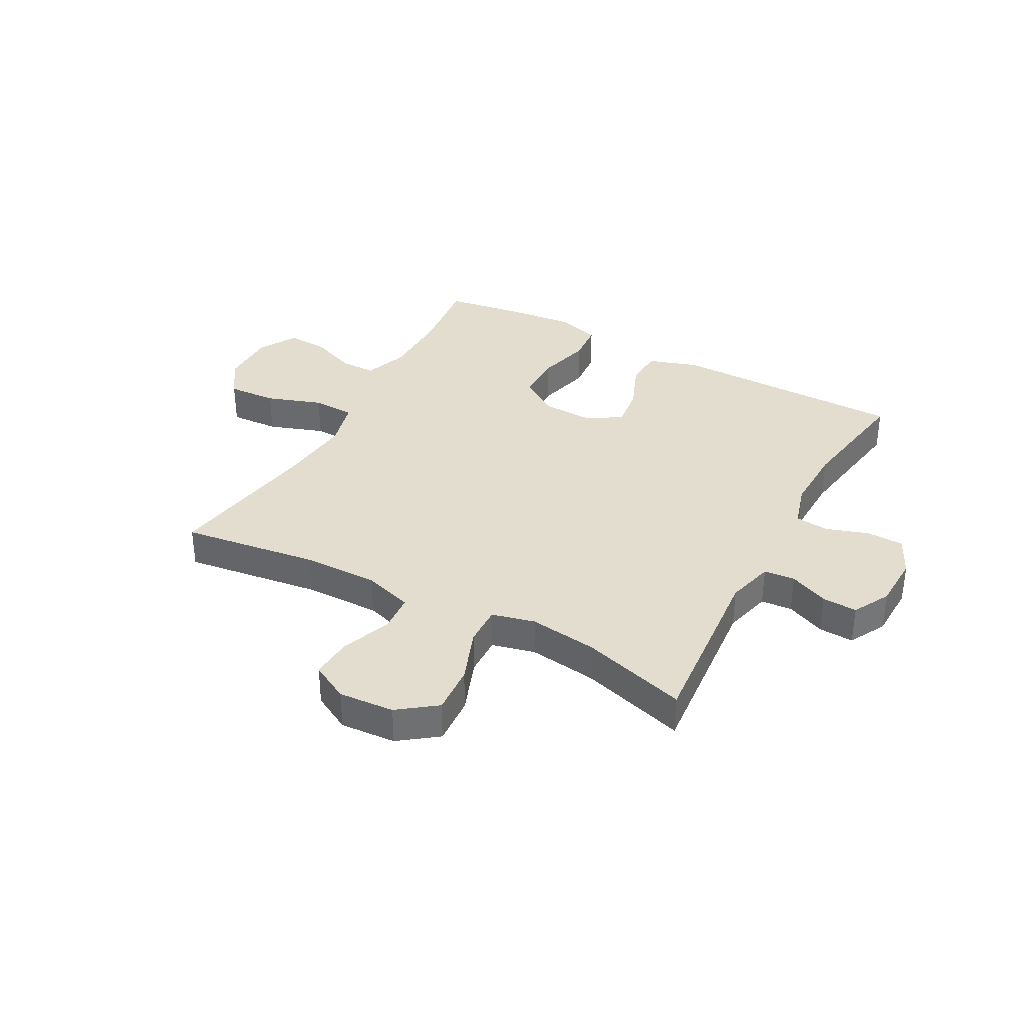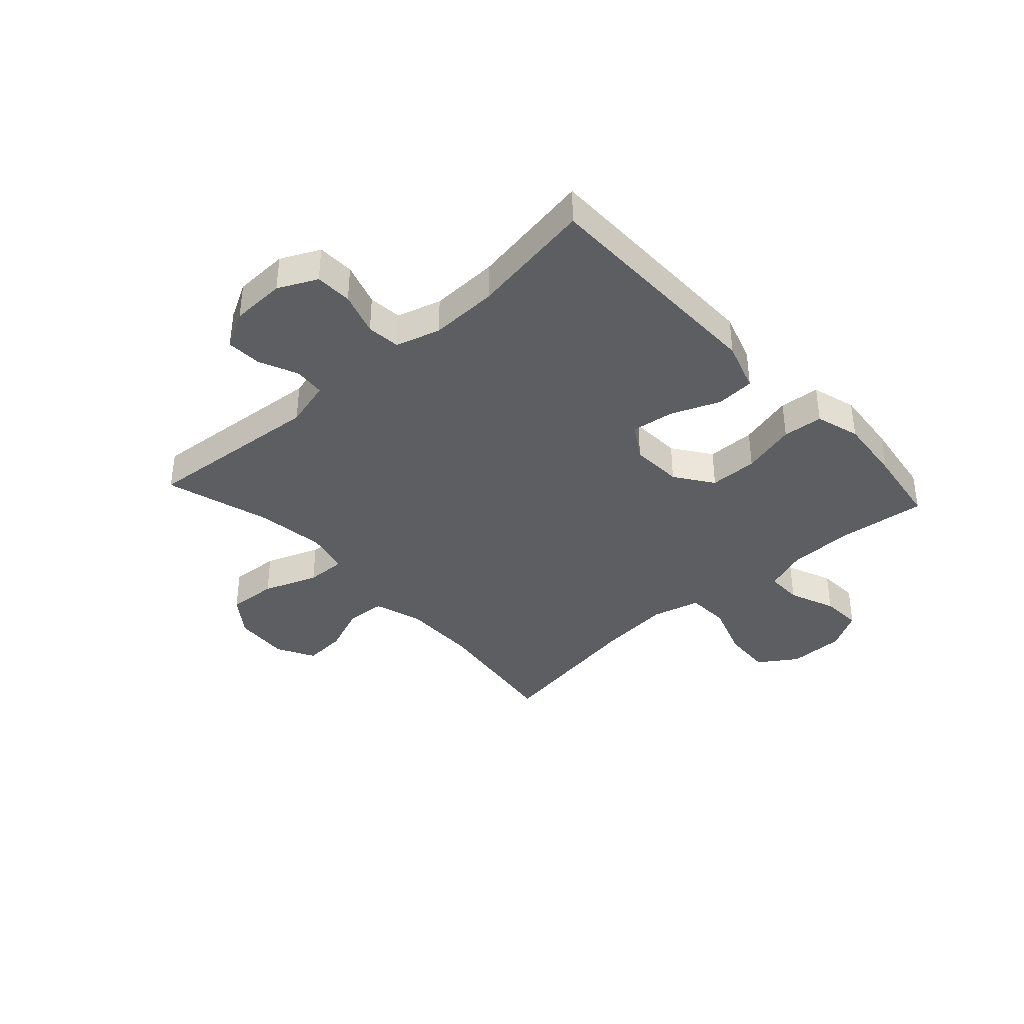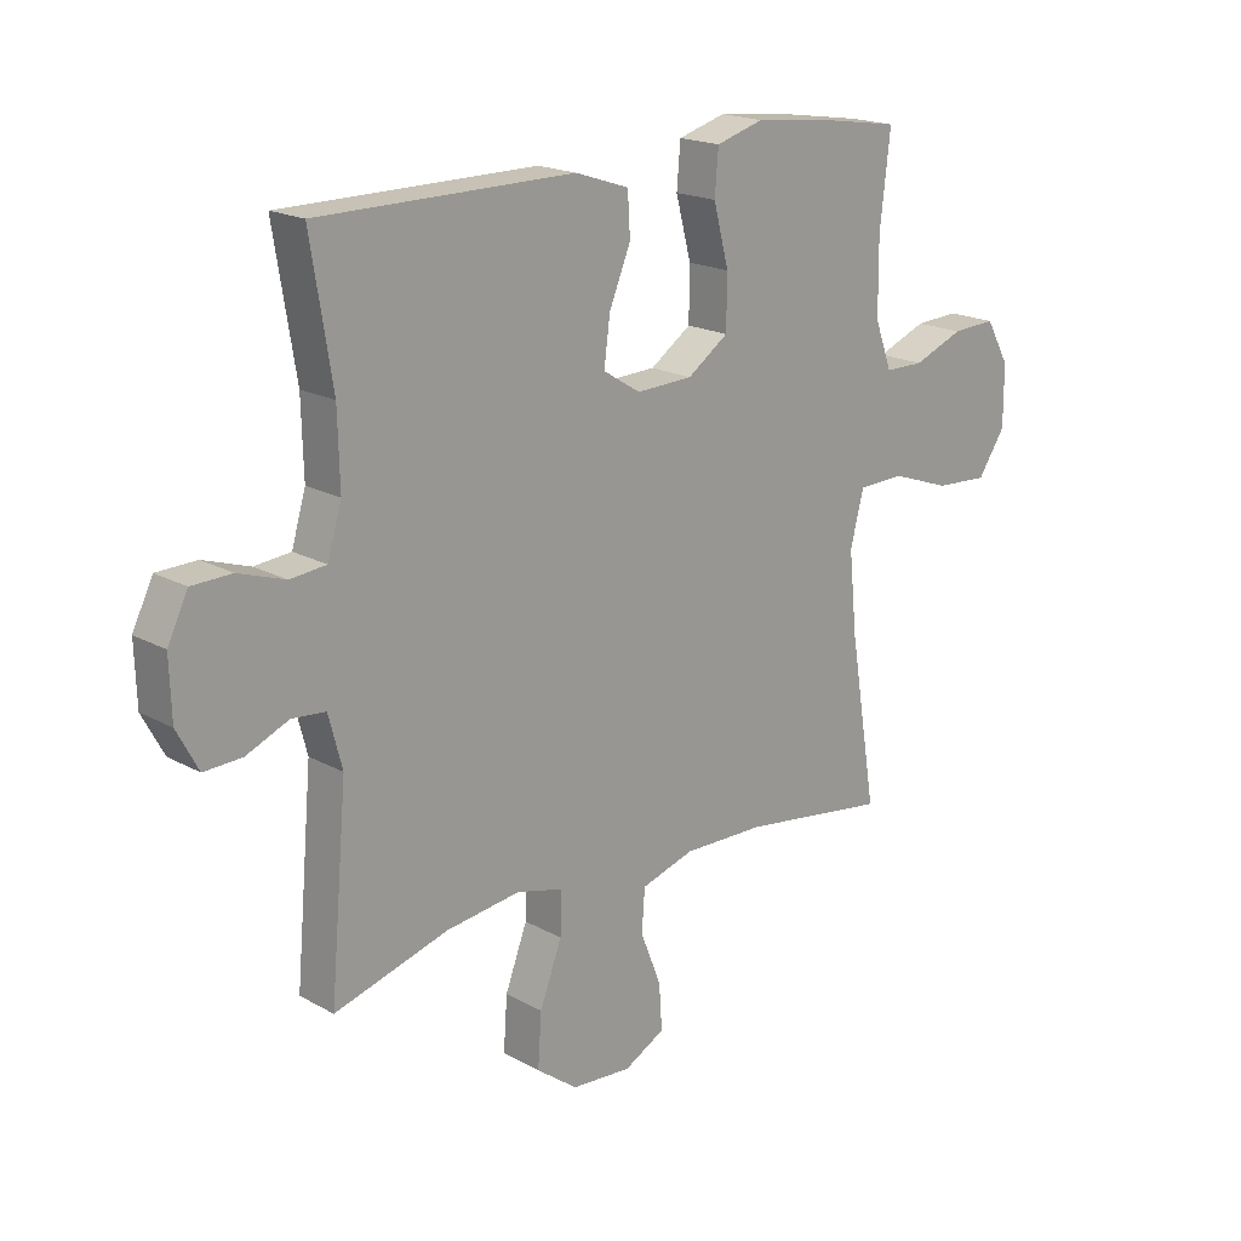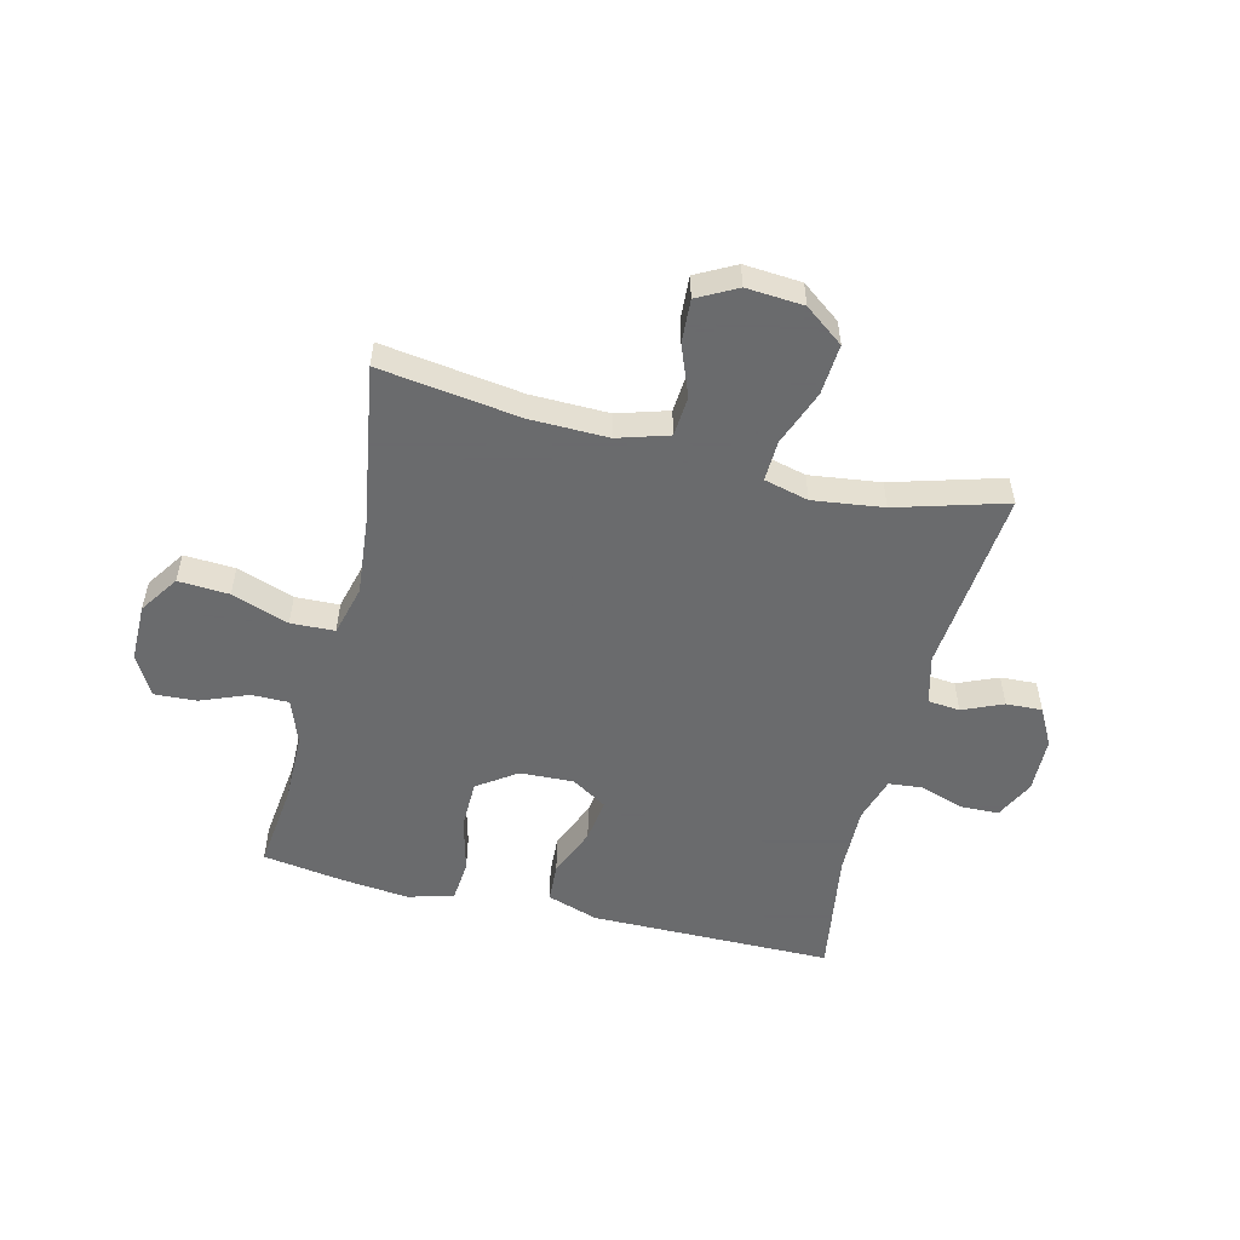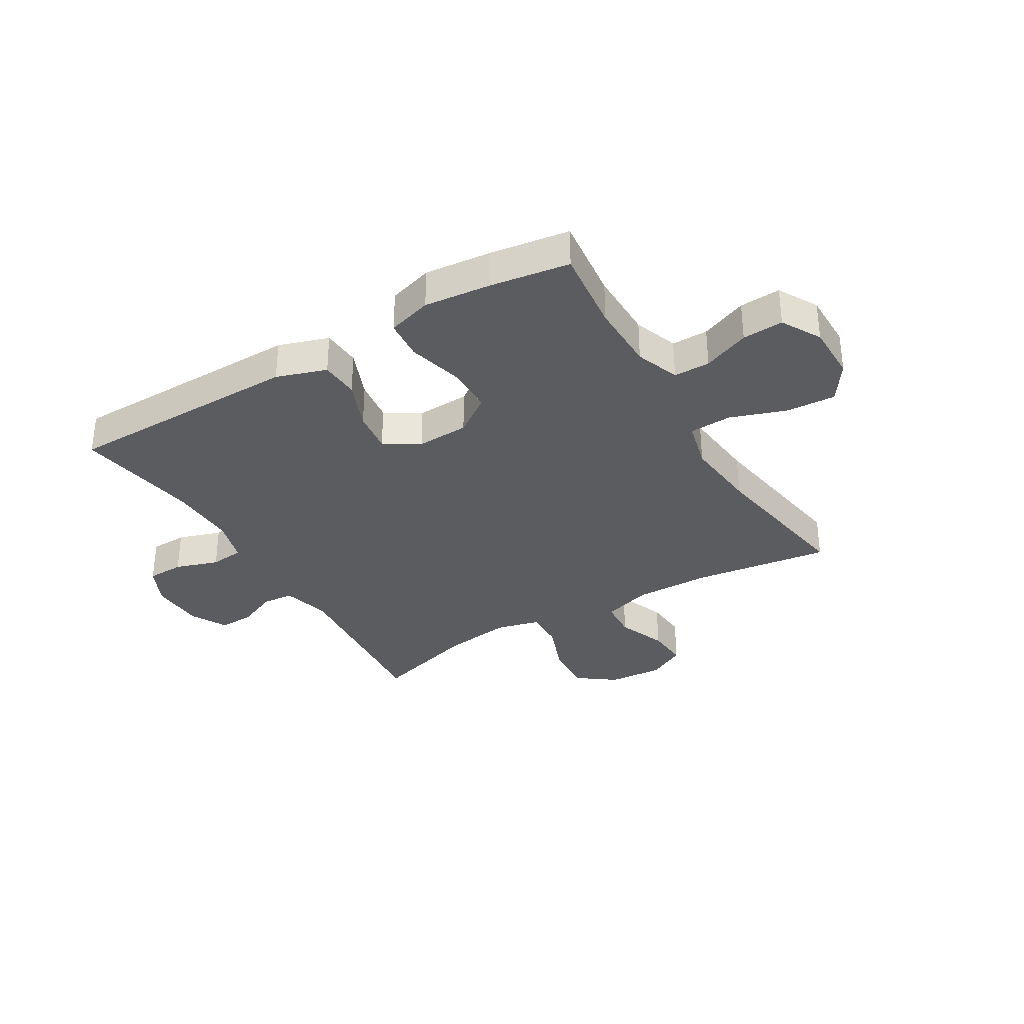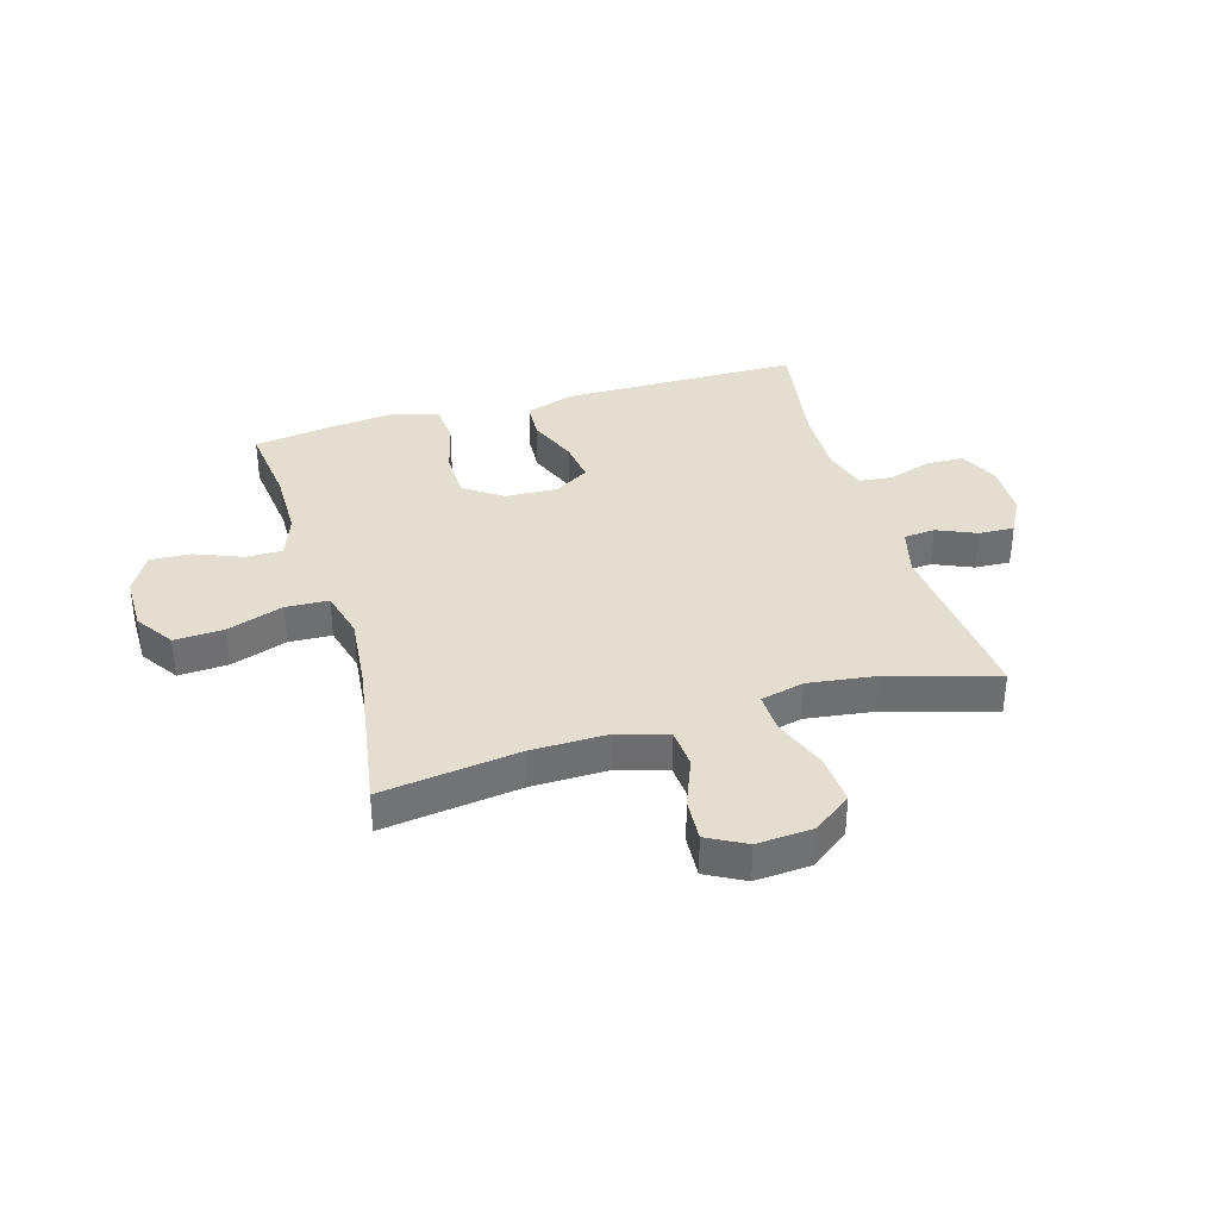
<metadata>
{"format":"obj","ext":"obj","renderer":"f3d","projection":"perspective","resolution":1024,"background":"white","views":[{"elev":35.6,"azim":-151.5,"up":"+Y"},{"elev":-38.2,"azim":-47.6,"up":"+Y"},{"elev":18.7,"azim":-43.4,"up":"+Z"},{"elev":-53.2,"azim":166.0,"up":"+Y"},{"elev":-33.7,"azim":30.8,"up":"+Y"},{"elev":35.8,"azim":163.6,"up":"+Y"}]}
</metadata>
<code>
v 0.5 0.07 0.5
v 0.483 0.07 0.352
v 0.484 0.07 0.231
v 0.512 0.07 0.154
v 0.576 0.07 0.154
v 0.658 0.07 0.187
v 0.73 0.07 0.191
v 0.769 0.07 0.122
v 0.769 0.07 0.023
v 0.724 0.07 -0.044
v 0.637 0.07 -0.039
v 0.539 0.07 -0.005
v 0.464 0.07 -0.008
v 0.442 0.07 -0.094
v 0.455 0.07 -0.225
v 0.5 0.07 -0.5
v 0.259 0.07 -0.467
v 0.125 0.07 -0.465
v 0.038 0.07 -0.492
v 0.033 0.07 -0.561
v 0.067 0.07 -0.647
v 0.072 0.07 -0.722
v 0.005 0.07 -0.758
v -0.093 0.07 -0.751
v -0.16 0.07 -0.701
v -0.154 0.07 -0.614
v -0.118 0.07 -0.518
v -0.116 0.07 -0.448
v -0.192 0.07 -0.429
v -0.313 0.07 -0.445
v -0.5 0.07 -0.5
v -0.472 0.07 -0.183
v -0.494 0.07 -0.099
v -0.549 0.07 -0.094
v -0.618 0.07 -0.124
v -0.68 0.07 -0.127
v -0.715 0.07 -0.062
v -0.718 0.07 0.034
v -0.685 0.07 0.102
v -0.62 0.07 0.104
v -0.544 0.07 0.079
v -0.485 0.07 0.085
v -0.462 0.07 0.163
v -0.465 0.07 0.282
v -0.5 0.07 0.5
v -0.218 0.07 0.502
v -0.083 0.07 0.503
v 0.005 0.07 0.474
v 0.009 0.07 0.406
v -0.026 0.07 0.32
v -0.036 0.07 0.245
v 0.025 0.07 0.207
v 0.117 0.07 0.211
v 0.184 0.07 0.258
v 0.185 0.07 0.343
v 0.16 0.07 0.439
v 0.166 0.07 0.51
v 0.244 0.07 0.533
v 0.361 0.07 0.521
v 0.5 0 0.5
v 0.483 0 0.352
v 0.484 0 0.231
v 0.512 0 0.154
v 0.576 0 0.154
v 0.658 0 0.187
v 0.73 0 0.191
v 0.769 0 0.122
v 0.769 0 0.023
v 0.724 0 -0.044
v 0.637 0 -0.039
v 0.539 0 -0.005
v 0.464 0 -0.008
v 0.442 0 -0.094
v 0.455 0 -0.225
v 0.5 0 -0.5
v 0.259 0 -0.467
v 0.125 0 -0.465
v 0.038 0 -0.492
v 0.033 0 -0.561
v 0.067 0 -0.647
v 0.072 0 -0.722
v 0.005 0 -0.758
v -0.093 0 -0.751
v -0.16 0 -0.701
v -0.154 0 -0.614
v -0.118 0 -0.518
v -0.116 0 -0.448
v -0.192 0 -0.429
v -0.313 0 -0.445
v -0.5 0 -0.5
v -0.472 0 -0.183
v -0.494 0 -0.099
v -0.549 0 -0.094
v -0.618 0 -0.124
v -0.68 0 -0.127
v -0.715 0 -0.062
v -0.718 0 0.034
v -0.685 0 0.102
v -0.62 0 0.104
v -0.544 0 0.079
v -0.485 0 0.085
v -0.462 0 0.163
v -0.465 0 0.282
v -0.5 0 0.5
v -0.218 0 0.502
v -0.083 0 0.503
v 0.005 0 0.474
v 0.009 0 0.406
v -0.026 0 0.32
v -0.036 0 0.245
v 0.025 0 0.207
v 0.117 0 0.211
v 0.184 0 0.258
v 0.185 0 0.343
v 0.16 0 0.439
v 0.166 0 0.51
v 0.244 0 0.533
v 0.361 0 0.521
f 58 59 1 2
f 55 56 57 58
f 54 55 58 2
f 53 54 2 3
f 47 48 49 50
f 46 47 50 51
f 44 45 46 51
f 43 44 51 52
f 38 39 40 41
f 38 41 42
f 37 38 42
f 34 35 36 37
f 33 34 37 42
f 32 33 42 43
f 30 31 32
f 29 30 32 43
f 24 25 26 27
f 24 27 28
f 23 24 28
f 20 21 22 23
f 19 20 23 28
f 18 19 28
f 17 18 28 29
f 15 16 17
f 14 15 17 29
f 9 10 11 12
f 9 12 13
f 8 9 13
f 5 6 7 8
f 4 5 8 13
f 53 3 4 13
f 29 43 52 53
f 13 14 29 53
f 61 60 118 117
f 117 116 115 114
f 61 117 114 113
f 62 61 113 112
f 109 108 107 106
f 110 109 106 105
f 110 105 104 103
f 111 110 103 102
f 100 99 98 97
f 101 100 97
f 101 97 96
f 96 95 94 93
f 101 96 93 92
f 102 101 92 91
f 91 90 89
f 102 91 89 88
f 86 85 84 83
f 87 86 83
f 87 83 82
f 82 81 80 79
f 87 82 79 78
f 87 78 77
f 88 87 77 76
f 76 75 74
f 88 76 74 73
f 71 70 69 68
f 72 71 68
f 72 68 67
f 67 66 65 64
f 72 67 64 63
f 72 63 62 112
f 112 111 102 88
f 112 88 73 72
f 1 60 61 2
f 2 61 62 3
f 3 62 63 4
f 4 63 64 5
f 5 64 65 6
f 6 65 66 7
f 7 66 67 8
f 8 67 68 9
f 9 68 69 10
f 10 69 70 11
f 11 70 71 12
f 12 71 72 13
f 13 72 73 14
f 14 73 74 15
f 15 74 75 16
f 16 75 76 17
f 17 76 77 18
f 18 77 78 19
f 19 78 79 20
f 20 79 80 21
f 21 80 81 22
f 22 81 82 23
f 23 82 83 24
f 24 83 84 25
f 25 84 85 26
f 26 85 86 27
f 27 86 87 28
f 28 87 88 29
f 29 88 89 30
f 30 89 90 31
f 31 90 91 32
f 32 91 92 33
f 33 92 93 34
f 34 93 94 35
f 35 94 95 36
f 36 95 96 37
f 37 96 97 38
f 38 97 98 39
f 39 98 99 40
f 40 99 100 41
f 41 100 101 42
f 42 101 102 43
f 43 102 103 44
f 44 103 104 45
f 45 104 105 46
f 46 105 106 47
f 47 106 107 48
f 48 107 108 49
f 49 108 109 50
f 50 109 110 51
f 51 110 111 52
f 52 111 112 53
f 53 112 113 54
f 54 113 114 55
f 55 114 115 56
f 56 115 116 57
f 57 116 117 58
f 58 117 118 59
f 59 118 60 1

</code>
